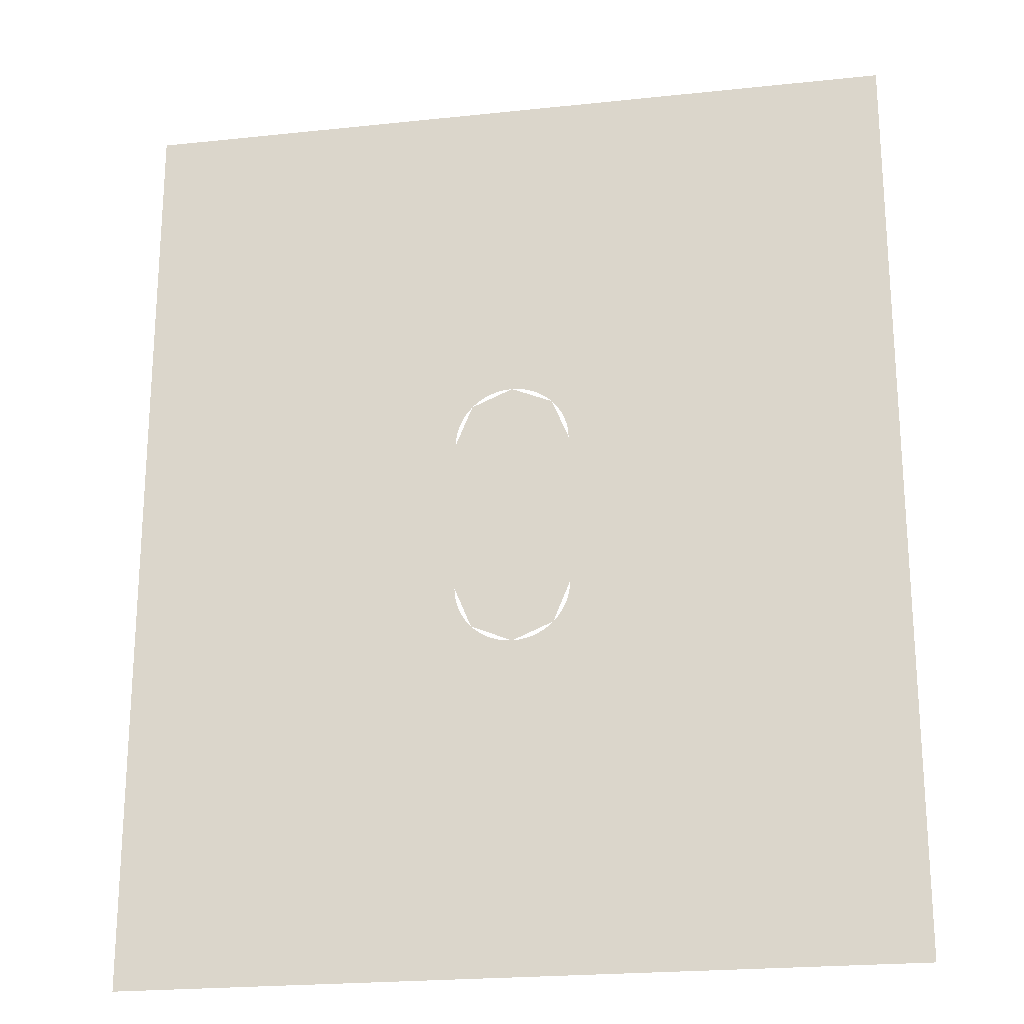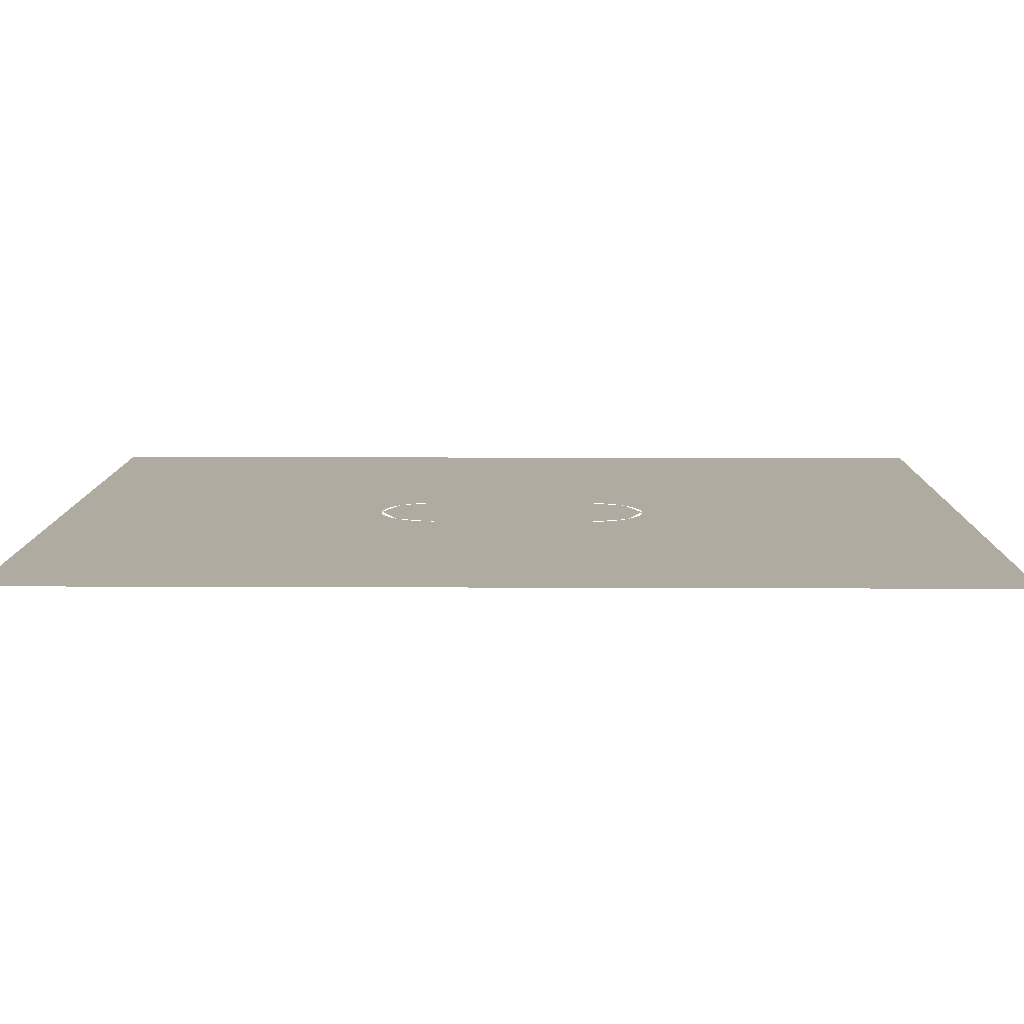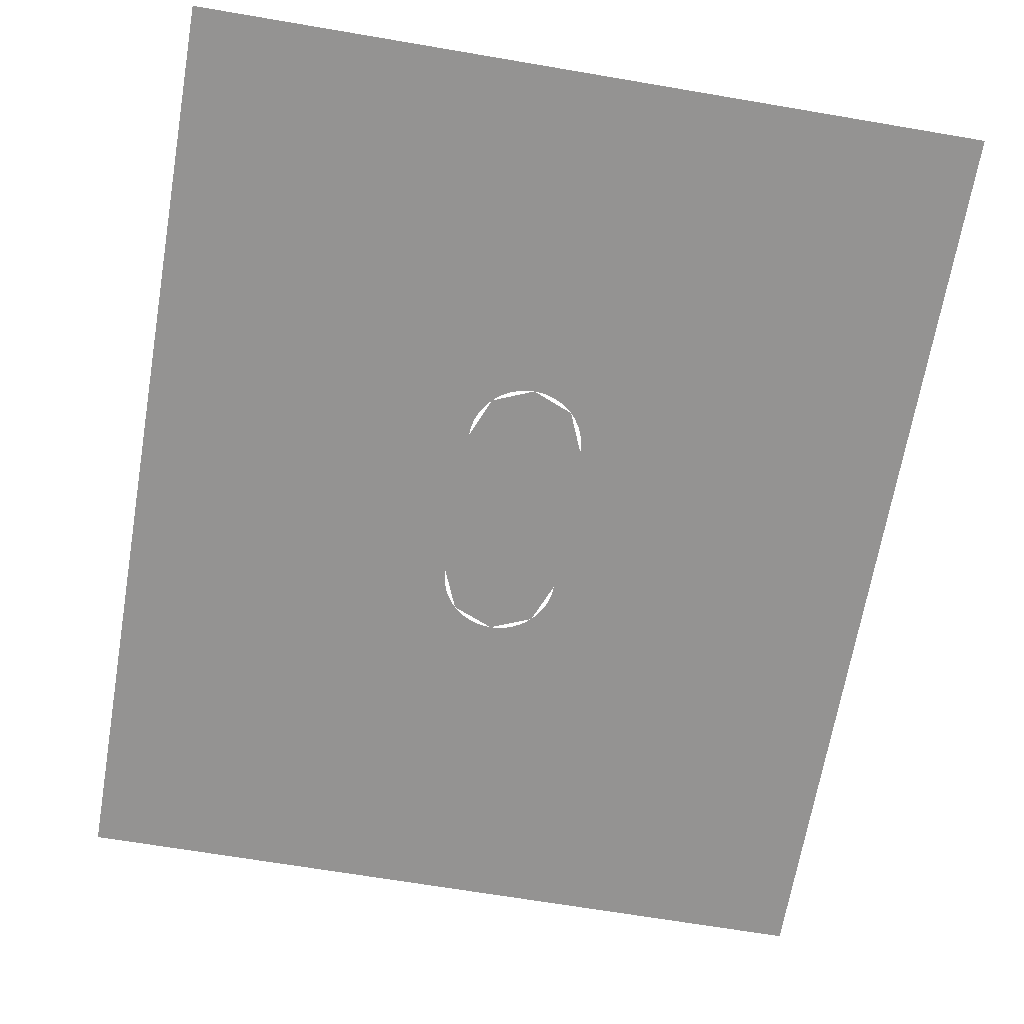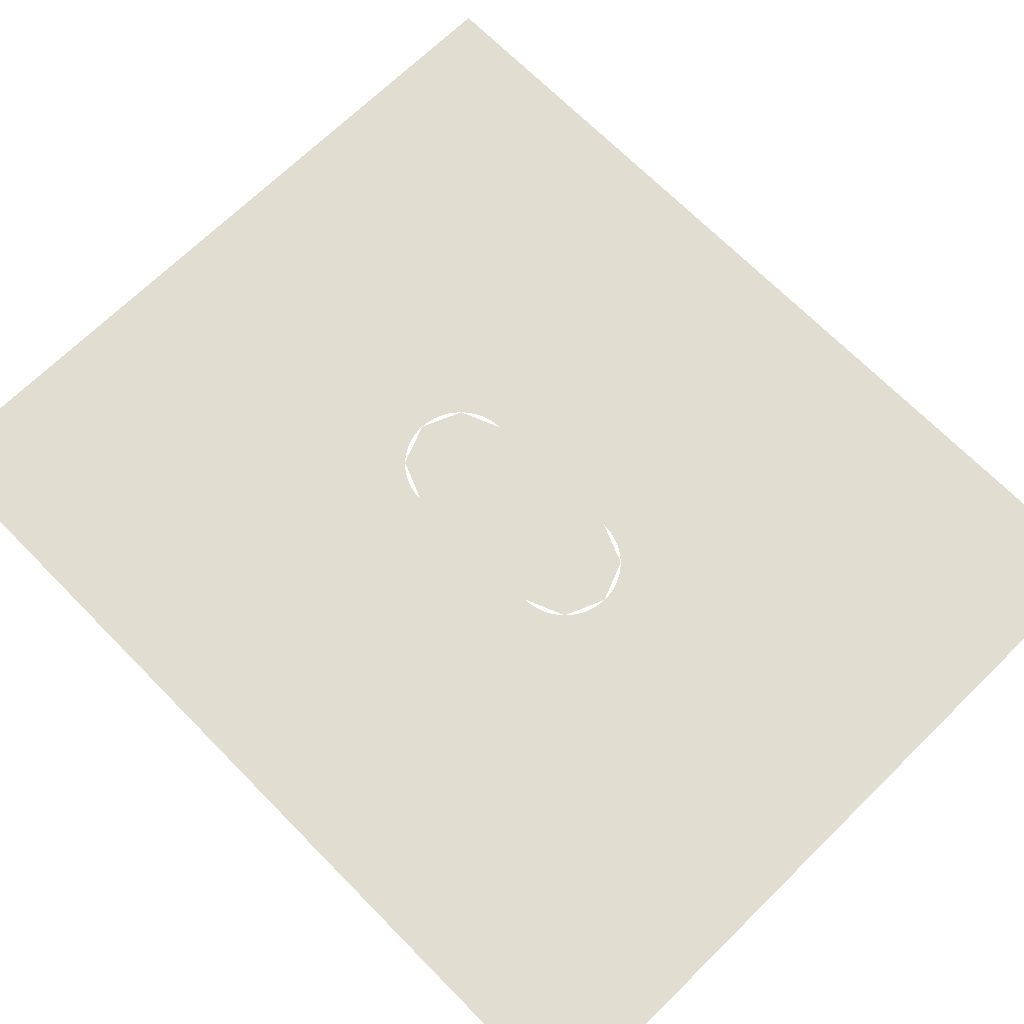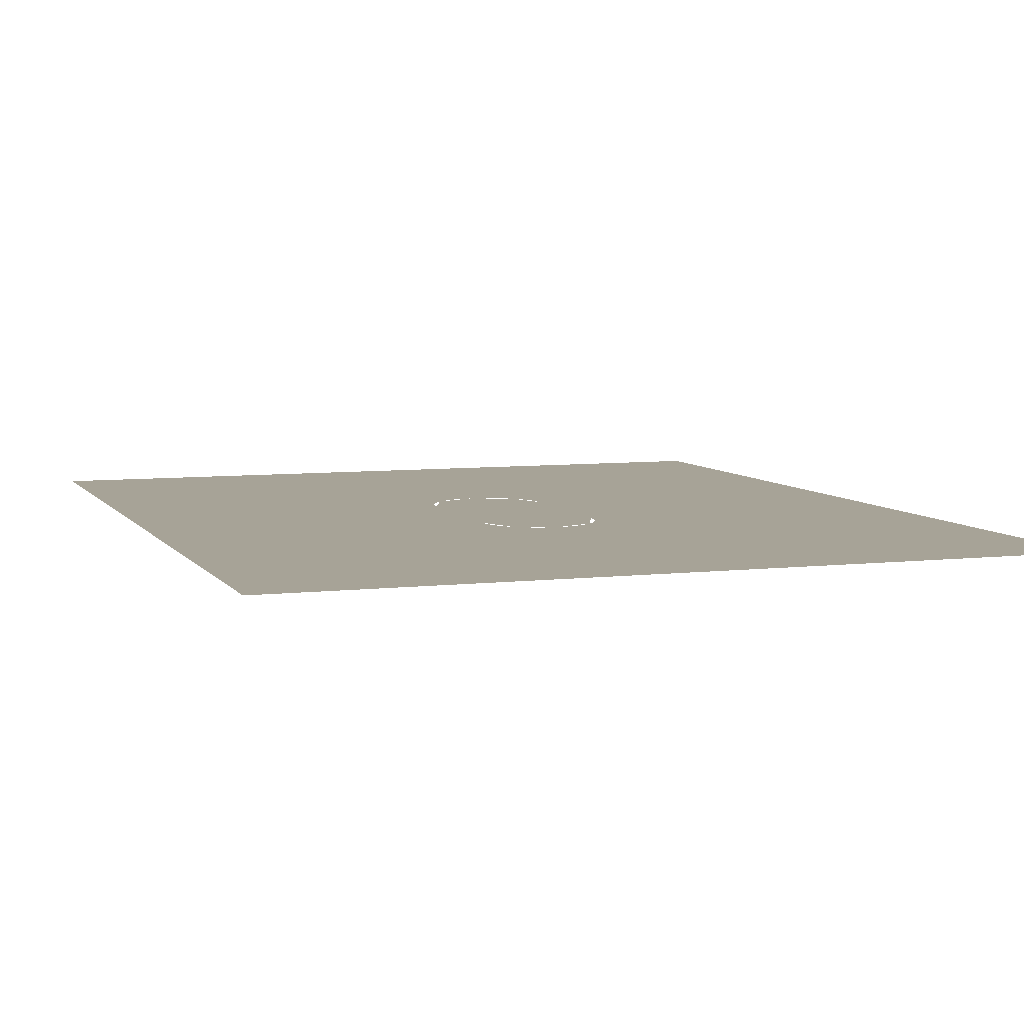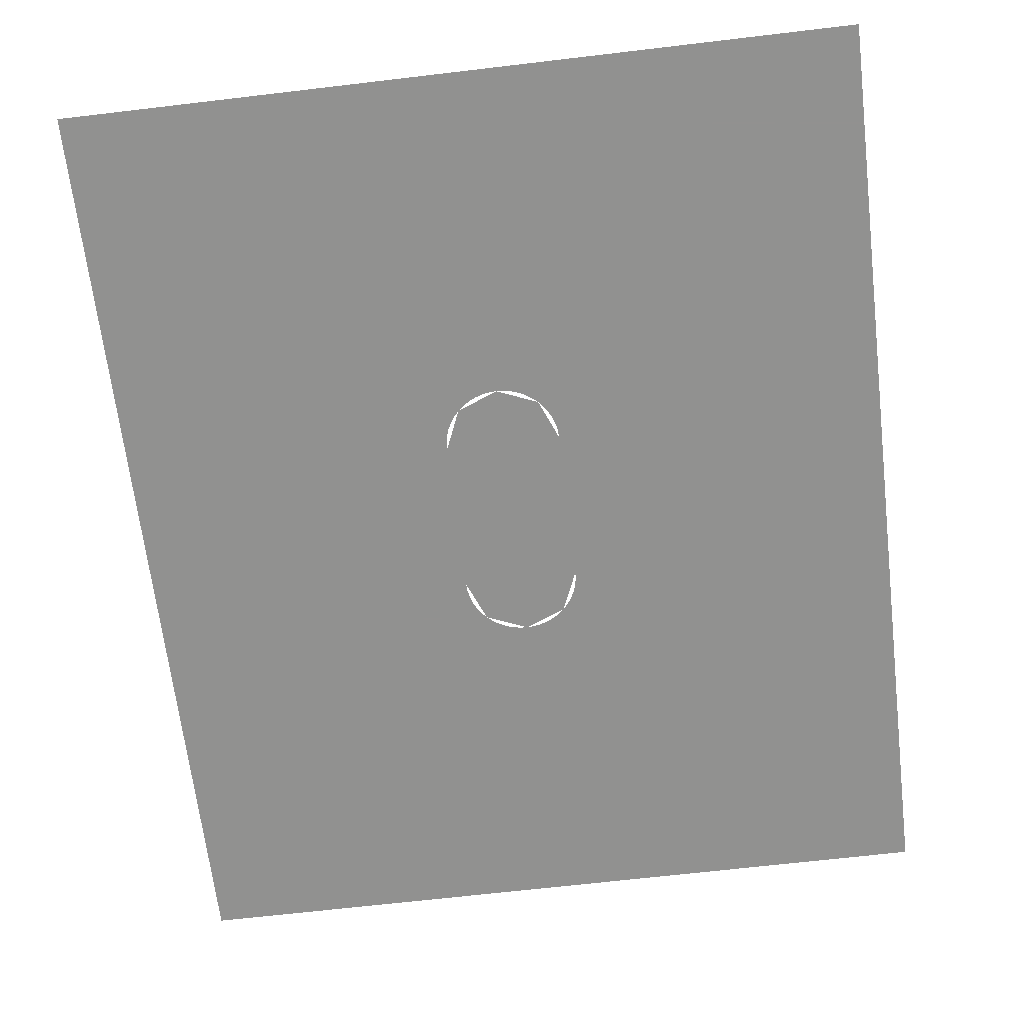
<metadata>
{"format":"obj","ext":"obj","renderer":"f3d","projection":"perspective","resolution":1024,"background":"white","views":[{"elev":-22.1,"azim":10.5,"up":"+Y"},{"elev":9.8,"azim":90.7,"up":"+Z"},{"elev":-66.8,"azim":170.3,"up":"+Z"},{"elev":68.9,"azim":135.5,"up":"+Z"},{"elev":6.7,"azim":160.8,"up":"+Z"},{"elev":-66.0,"azim":6.8,"up":"+Z"}]}
</metadata>
<code>
v 0.05303 0.447 0
v 0 0.425 0
v -0.05303 0.447 0
v 0.05303 0.447 0
v -0.05303 0.447 0
v -0.075 0.5 0
v 0.075 0.5 0
v -0.05303 0.753 0
v 0 0.775 0
v 0.05303 0.753 0
v -0.05303 0.753 0
v 0.05303 0.753 0
v 0.075 0.7 0
v -0.075 0.7 0
v 0.15 0.5 0
v 0.1487 0.4804 0
v 0.07435 0.4902 0
v 0.075 0.5 0
v 0.1487 0.4804 0
v 0.1449 0.4612 0
v 0.07244 0.4806 0
v 0.07435 0.4902 0
v 0.1449 0.4612 0
v 0.1386 0.4426 0
v 0.06929 0.4713 0
v 0.07244 0.4806 0
v 0.1386 0.4426 0
v 0.1299 0.425 0
v 0.06495 0.4625 0
v 0.06929 0.4713 0
v 0.1299 0.425 0
v 0.119 0.4087 0
v 0.05951 0.4543 0
v 0.06495 0.4625 0
v 0.119 0.4087 0
v 0.1061 0.3939 0
v 0.05303 0.447 0
v 0.05951 0.4543 0
v 0.1061 0.3939 0
v 0.09132 0.381 0
v 0.04566 0.4405 0
v 0.05303 0.447 0
v 0.09132 0.381 0
v 0.075 0.3701 0
v 0.0375 0.435 0
v 0.04566 0.4405 0
v 0.075 0.3701 0
v 0.0574 0.3614 0
v 0.0287 0.4307 0
v 0.0375 0.435 0
v 0.0574 0.3614 0
v 0.03882 0.3551 0
v 0.01941 0.4276 0
v 0.0287 0.4307 0
v 0.03882 0.3551 0
v 0.01957 0.3513 0
v 0.009787 0.4256 0
v 0.01941 0.4276 0
v 0.01957 0.3513 0
v 0 0.35 0
v 0 0.425 0
v 0.009787 0.4256 0
v 0 0.35 0
v -0.01957 0.3513 0
v -0.009787 0.4256 0
v 0 0.425 0
v -0.01957 0.3513 0
v -0.03882 0.3551 0
v -0.01941 0.4276 0
v -0.009787 0.4256 0
v -0.03882 0.3551 0
v -0.0574 0.3614 0
v -0.0287 0.4307 0
v -0.01941 0.4276 0
v -0.0574 0.3614 0
v -0.075 0.3701 0
v -0.0375 0.435 0
v -0.0287 0.4307 0
v -0.075 0.3701 0
v -0.09132 0.381 0
v -0.04566 0.4405 0
v -0.0375 0.435 0
v -0.09132 0.381 0
v -0.1061 0.3939 0
v -0.05303 0.447 0
v -0.04566 0.4405 0
v -0.1061 0.3939 0
v -0.119 0.4087 0
v -0.05951 0.4543 0
v -0.05303 0.447 0
v -0.119 0.4087 0
v -0.1299 0.425 0
v -0.06495 0.4625 0
v -0.05951 0.4543 0
v -0.1299 0.425 0
v -0.1386 0.4426 0
v -0.06929 0.4713 0
v -0.06495 0.4625 0
v -0.1386 0.4426 0
v -0.1449 0.4612 0
v -0.07244 0.4806 0
v -0.06929 0.4713 0
v -0.1449 0.4612 0
v -0.1487 0.4804 0
v -0.07435 0.4902 0
v -0.07244 0.4806 0
v -0.1487 0.4804 0
v -0.15 0.5 0
v -0.075 0.5 0
v -0.07435 0.4902 0
v -0.15 0.7 0
v -0.1487 0.7196 0
v -0.07435 0.7098 0
v -0.075 0.7 0
v -0.1487 0.7196 0
v -0.1449 0.7388 0
v -0.07244 0.7194 0
v -0.07435 0.7098 0
v -0.1449 0.7388 0
v -0.1386 0.7574 0
v -0.06929 0.7287 0
v -0.07244 0.7194 0
v -0.1386 0.7574 0
v -0.1299 0.775 0
v -0.06495 0.7375 0
v -0.06929 0.7287 0
v -0.1299 0.775 0
v -0.119 0.7913 0
v -0.05951 0.7457 0
v -0.06495 0.7375 0
v -0.119 0.7913 0
v -0.1061 0.8061 0
v -0.05303 0.753 0
v -0.05951 0.7457 0
v -0.1061 0.8061 0
v -0.09132 0.819 0
v -0.04566 0.7595 0
v -0.05303 0.753 0
v -0.09132 0.819 0
v -0.075 0.8299 0
v -0.0375 0.765 0
v -0.04566 0.7595 0
v -0.075 0.8299 0
v -0.0574 0.8386 0
v -0.0287 0.7693 0
v -0.0375 0.765 0
v -0.0574 0.8386 0
v -0.03882 0.8449 0
v -0.01941 0.7724 0
v -0.0287 0.7693 0
v -0.03882 0.8449 0
v -0.01957 0.8487 0
v -0.009787 0.7744 0
v -0.01941 0.7724 0
v -0.01957 0.8487 0
v 0 0.85 0
v 0 0.775 0
v -0.009787 0.7744 0
v 0 0.85 0
v 0.01957 0.8487 0
v 0.009787 0.7744 0
v 0 0.775 0
v 0.01957 0.8487 0
v 0.03882 0.8449 0
v 0.01941 0.7724 0
v 0.009787 0.7744 0
v 0.03882 0.8449 0
v 0.0574 0.8386 0
v 0.0287 0.7693 0
v 0.01941 0.7724 0
v 0.0574 0.8386 0
v 0.075 0.8299 0
v 0.0375 0.765 0
v 0.0287 0.7693 0
v 0.075 0.8299 0
v 0.09132 0.819 0
v 0.04566 0.7595 0
v 0.0375 0.765 0
v 0.09132 0.819 0
v 0.1061 0.8061 0
v 0.05303 0.753 0
v 0.04566 0.7595 0
v 0.1061 0.8061 0
v 0.119 0.7913 0
v 0.05951 0.7457 0
v 0.05303 0.753 0
v 0.119 0.7913 0
v 0.1299 0.775 0
v 0.06495 0.7375 0
v 0.05951 0.7457 0
v 0.1299 0.775 0
v 0.1386 0.7574 0
v 0.06929 0.7287 0
v 0.06495 0.7375 0
v 0.1386 0.7574 0
v 0.1449 0.7388 0
v 0.07244 0.7194 0
v 0.06929 0.7287 0
v 0.1449 0.7388 0
v 0.1487 0.7196 0
v 0.07435 0.7098 0
v 0.07244 0.7194 0
v 0.1487 0.7196 0
v 0.15 0.7 0
v 0.075 0.7 0
v 0.07435 0.7098 0
v 0.15 0.35 0
v 0.1061 0.3939 0
v 0.15 0.5 0
v 0.15 0.35 0
v 0 0.35 0
v 0.1061 0.3939 0
v -0.15 0.35 0
v -0.1061 0.3939 0
v 0 0.35 0
v -0.15 0.35 0
v -0.15 0.5 0
v -0.1061 0.3939 0
v -0.15 0.85 0
v -0.1061 0.8061 0
v -0.15 0.7 0
v -0.15 0.85 0
v 0 0.85 0
v -0.1061 0.8061 0
v 0.15 0.85 0
v 0.1061 0.8061 0
v 0 0.85 0
v 0.15 0.85 0
v 0.15 0.7 0
v 0.1061 0.8061 0
v -0.075 0.5 0
v -0.15 0.5 0
v -0.15 0.7 0
v -0.075 0.7 0
v 0.15 0.5 0
v 0.075 0.5 0
v 0.075 0.7 0
v 0.15 0.7 0
v 0.075 0.5 0
v -0.075 0.5 0
v -0.075 0.7 0
v 0.075 0.7 0
v -0.5 0 0
v -0.15 0.5 0
v -0.15 0.35 0
v -0.15 0.7 0
v -0.15 0.5 0
v -0.5 0 0
v -0.5 1.2 0
v -0.15 0.7 0
v -0.5 1.2 0
v -0.15 0.85 0
v 0.15 0.85 0
v -0.15 0.85 0
v -0.5 1.2 0
v 0.5 1.2 0
v 0.15 0.7 0
v 0.15 0.85 0
v 0.5 1.2 0
v 0.15 0.5 0
v 0.15 0.7 0
v 0.5 1.2 0
v 0.5 0 0
v 0.5 0 0
v 0.15 0.35 0
v 0.15 0.5 0
v -0.15 0.35 0
v 0.15 0.35 0
v 0.5 0 0
v -0.5 0 0
g mesh6931939
f 1 2 3
f 4 5 6
f 6 7 4
g mesh6931941
f 8 9 10
f 11 12 13
f 13 14 11
g mesh6931943
f 15 16 17
f 17 18 15
f 19 20 21
f 21 22 19
f 23 24 25
f 25 26 23
f 27 28 29
f 29 30 27
f 31 32 33
f 33 34 31
f 35 36 37
f 37 38 35
f 39 40 41
f 41 42 39
f 43 44 45
f 45 46 43
f 47 48 49
f 49 50 47
f 51 52 53
f 53 54 51
f 55 56 57
f 57 58 55
f 59 60 61
f 61 62 59
f 63 64 65
f 65 66 63
f 67 68 69
f 69 70 67
f 71 72 73
f 73 74 71
f 75 76 77
f 77 78 75
f 79 80 81
f 81 82 79
f 83 84 85
f 85 86 83
f 87 88 89
f 89 90 87
f 91 92 93
f 93 94 91
f 95 96 97
f 97 98 95
f 99 100 101
f 101 102 99
f 103 104 105
f 105 106 103
f 107 108 109
f 109 110 107
g mesh6931945
f 111 112 113
f 113 114 111
f 115 116 117
f 117 118 115
f 119 120 121
f 121 122 119
f 123 124 125
f 125 126 123
f 127 128 129
f 129 130 127
f 131 132 133
f 133 134 131
f 135 136 137
f 137 138 135
f 139 140 141
f 141 142 139
f 143 144 145
f 145 146 143
f 147 148 149
f 149 150 147
f 151 152 153
f 153 154 151
f 155 156 157
f 157 158 155
f 159 160 161
f 161 162 159
f 163 164 165
f 165 166 163
f 167 168 169
f 169 170 167
f 171 172 173
f 173 174 171
f 175 176 177
f 177 178 175
f 179 180 181
f 181 182 179
f 183 184 185
f 185 186 183
f 187 188 189
f 189 190 187
f 191 192 193
f 193 194 191
f 195 196 197
f 197 198 195
f 199 200 201
f 201 202 199
f 203 204 205
f 205 206 203
g mesh6931947
f 207 208 209
f 210 211 212
f 213 214 215
f 216 217 218
g mesh6931949
f 219 220 221
f 222 223 224
f 225 226 227
f 228 229 230
f 231 232 233
f 233 234 231
f 235 236 237
f 237 238 235
f 239 240 241
f 241 242 239
f 243 244 245
f 246 247 248
f 248 249 246
f 250 251 252
f 253 254 255
f 255 256 253
f 257 258 259
f 260 261 262
f 262 263 260
f 264 265 266
f 267 268 269
f 269 270 267

</code>
